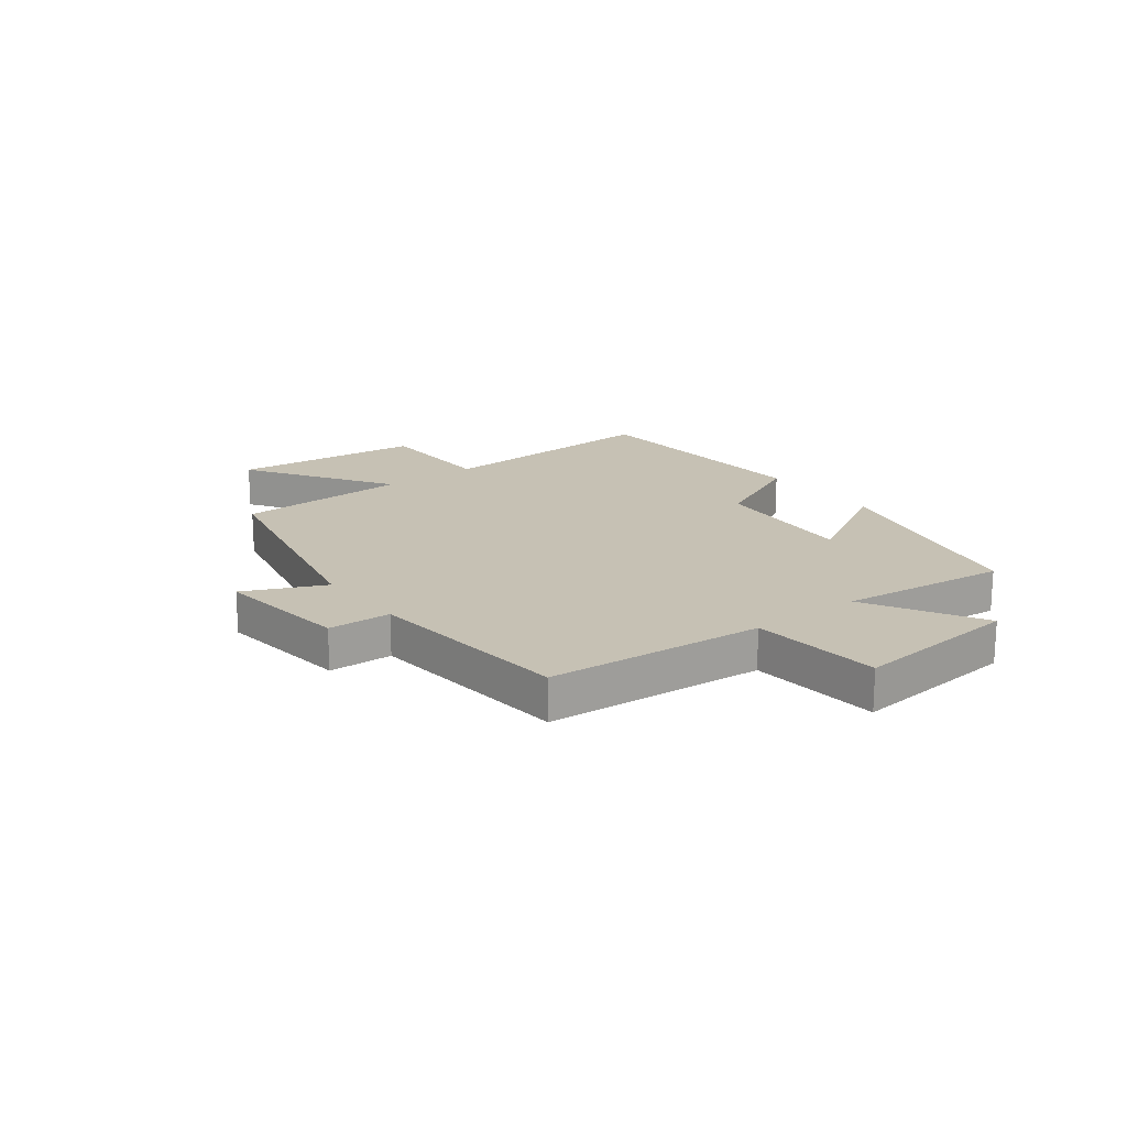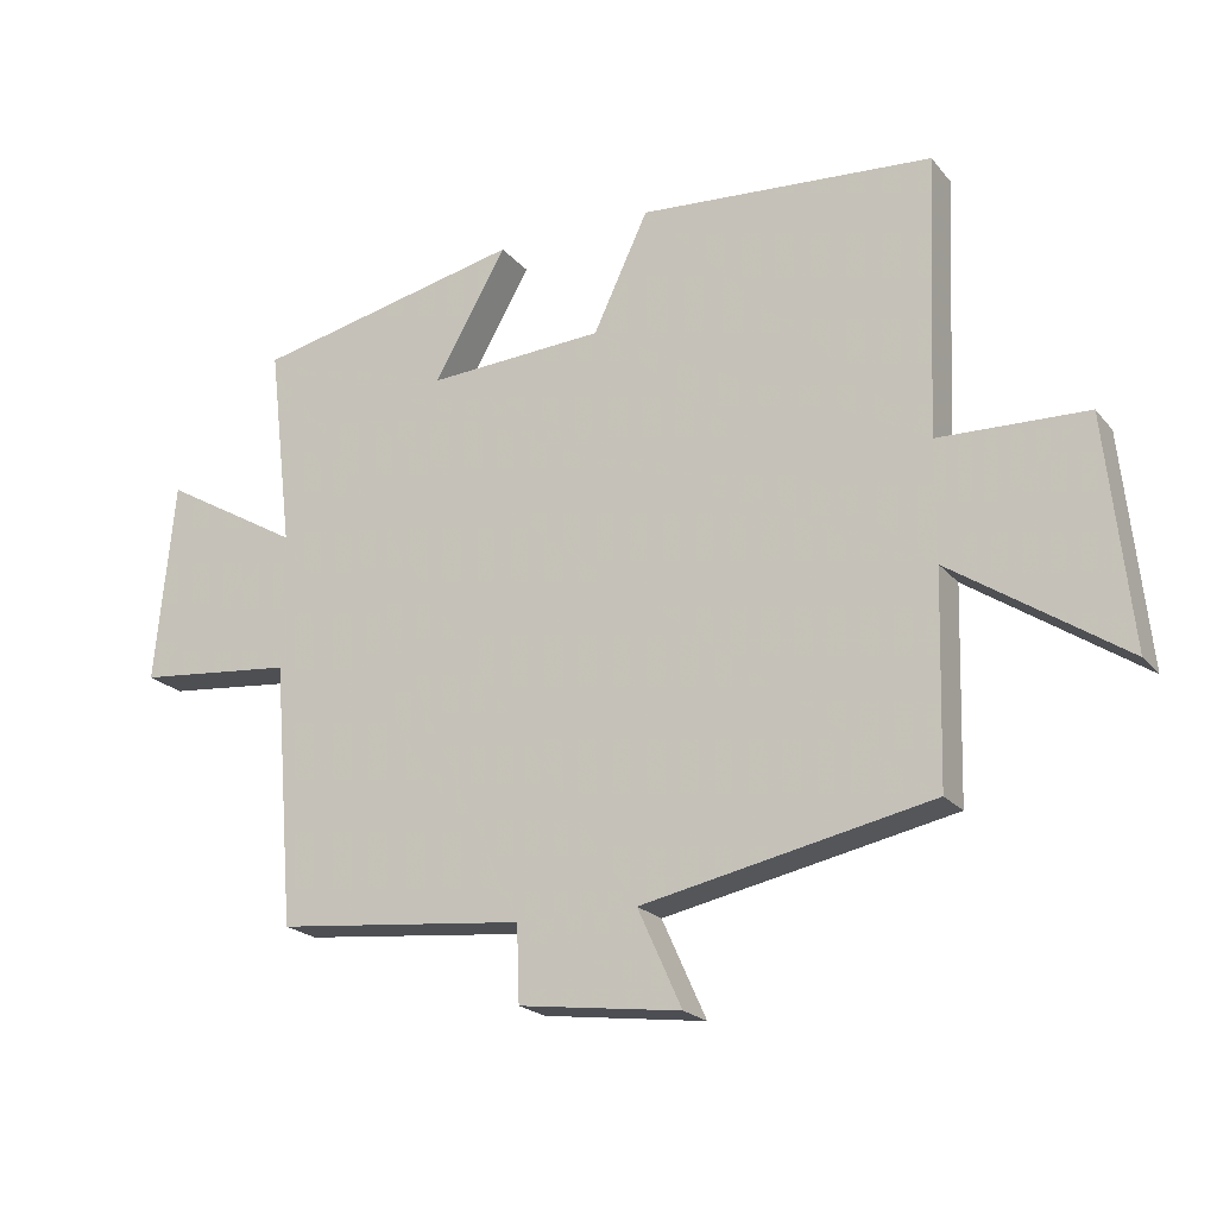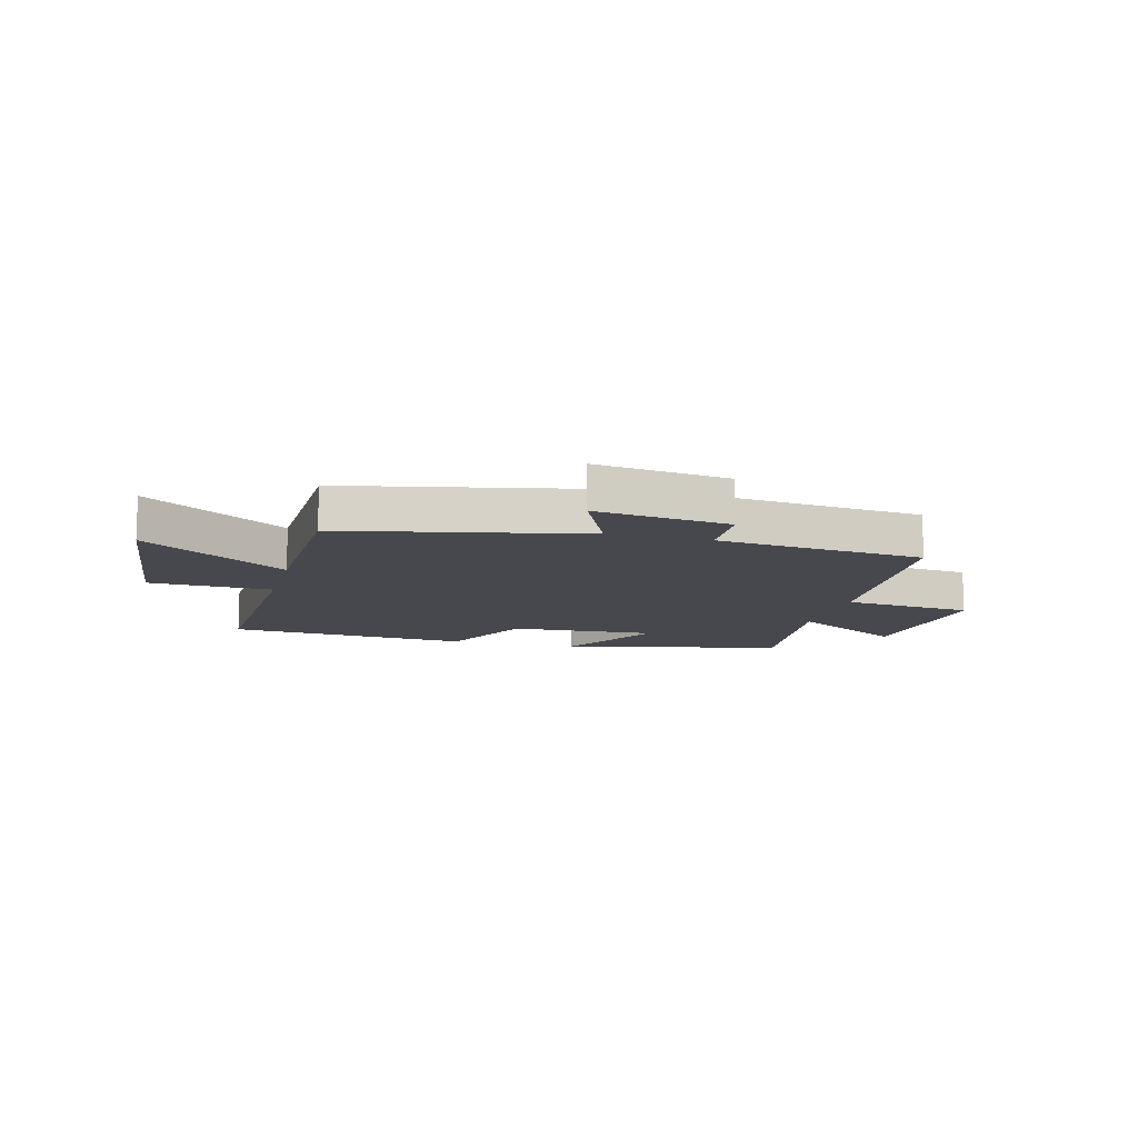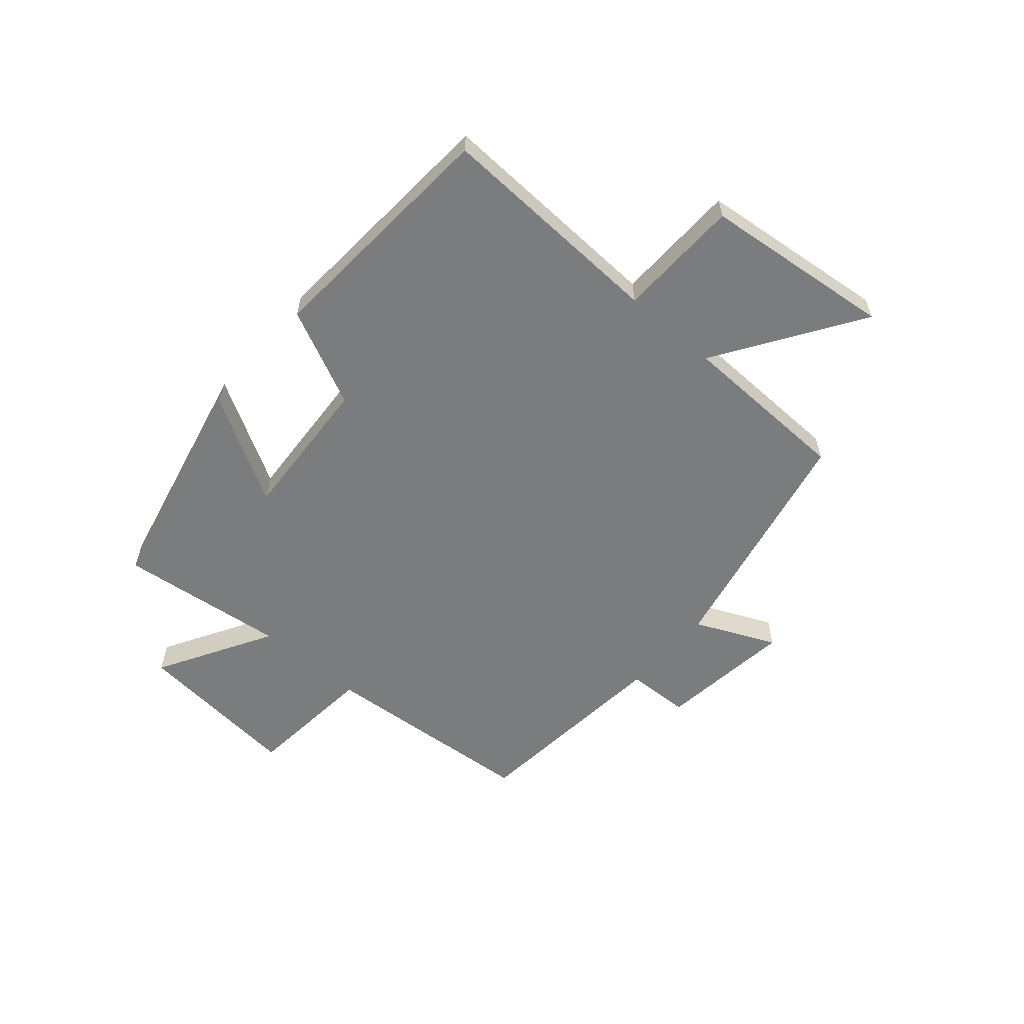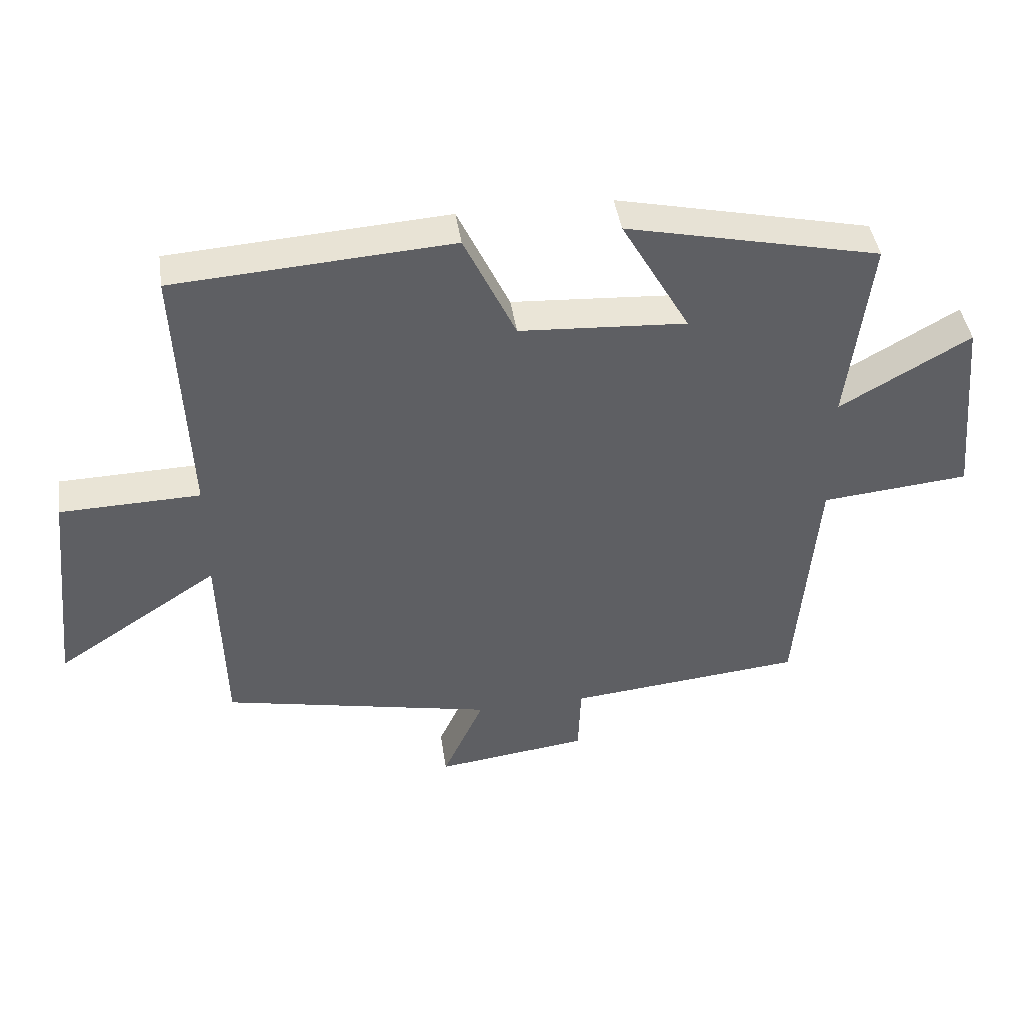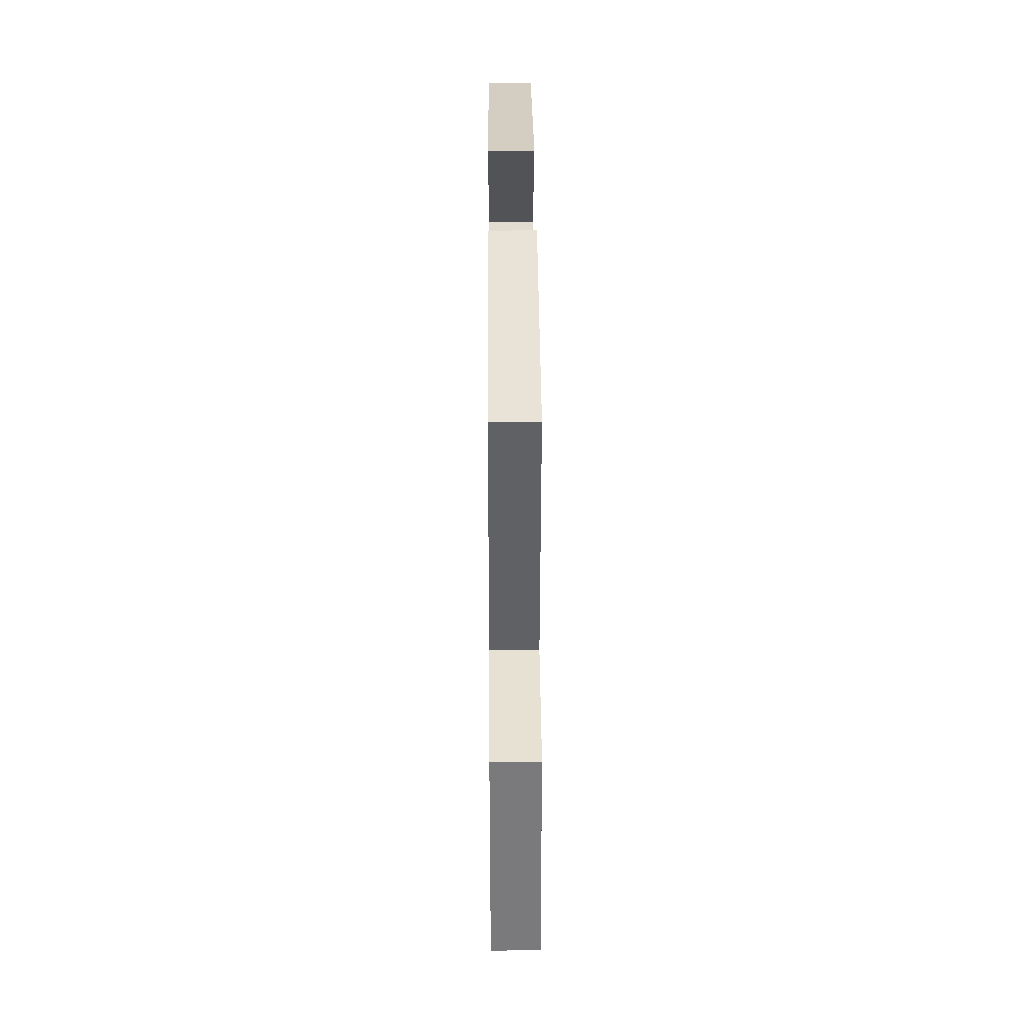
<metadata>
{"format":"obj","ext":"obj","renderer":"f3d","projection":"perspective","resolution":1024,"background":"white","views":[{"elev":18.6,"azim":-127.2,"up":"+Y"},{"elev":-20.7,"azim":27.8,"up":"+Z"},{"elev":-11.7,"azim":165.2,"up":"+Y"},{"elev":-58.7,"azim":49.2,"up":"+Y"},{"elev":43.4,"azim":171.6,"up":"+Z"},{"elev":38.0,"azim":89.6,"up":"+Z"}]}
</metadata>
<code>
v -0.535 0.07 0.412
v -0.143 0.07 0.5
v -0.249 0.07 0.314
v 0.009 0.07 0.33
v 0.089 0.07 0.5
v 0.517 0.07 0.471
v 0.5 0.07 0.065
v 0.716 0.07 0.059
v 0.752 0.07 -0.275
v 0.5 0.07 -0.109
v 0.492 0.07 -0.412
v 0.071 0.07 -0.5
v 0.135 0.07 -0.641
v -0.101 0.07 -0.611
v -0.105 0.07 -0.5
v -0.469 0.07 -0.464
v -0.5 0.07 -0.082
v -0.729 0.07 -0.06
v -0.701 0.07 0.234
v -0.5 0.07 0.118
v -0.535 0 0.412
v -0.143 0 0.5
v -0.249 0 0.314
v 0.009 0 0.33
v 0.089 0 0.5
v 0.517 0 0.471
v 0.5 0 0.065
v 0.716 0 0.059
v 0.752 0 -0.275
v 0.5 0 -0.109
v 0.492 0 -0.412
v 0.071 0 -0.5
v 0.135 0 -0.641
v -0.101 0 -0.611
v -0.105 0 -0.5
v -0.469 0 -0.464
v -0.5 0 -0.082
v -0.729 0 -0.06
v -0.701 0 0.234
v -0.5 0 0.118
f 17 18 19 20
f 15 16 17 20
f 15 20 1
f 12 13 14 15
f 12 15 1
f 11 12 1
f 10 11 1
f 7 8 9 10
f 4 5 6 7
f 3 4 7 10
f 1 2 3
f 1 3 10
f 40 39 38 37
f 40 37 36 35
f 21 40 35
f 35 34 33 32
f 21 35 32
f 21 32 31
f 21 31 30
f 30 29 28 27
f 27 26 25 24
f 30 27 24 23
f 23 22 21
f 30 23 21
f 1 21 22 2
f 2 22 23 3
f 3 23 24 4
f 4 24 25 5
f 5 25 26 6
f 6 26 27 7
f 7 27 28 8
f 8 28 29 9
f 9 29 30 10
f 10 30 31 11
f 11 31 32 12
f 12 32 33 13
f 13 33 34 14
f 14 34 35 15
f 15 35 36 16
f 16 36 37 17
f 17 37 38 18
f 18 38 39 19
f 19 39 40 20
f 20 40 21 1

</code>
